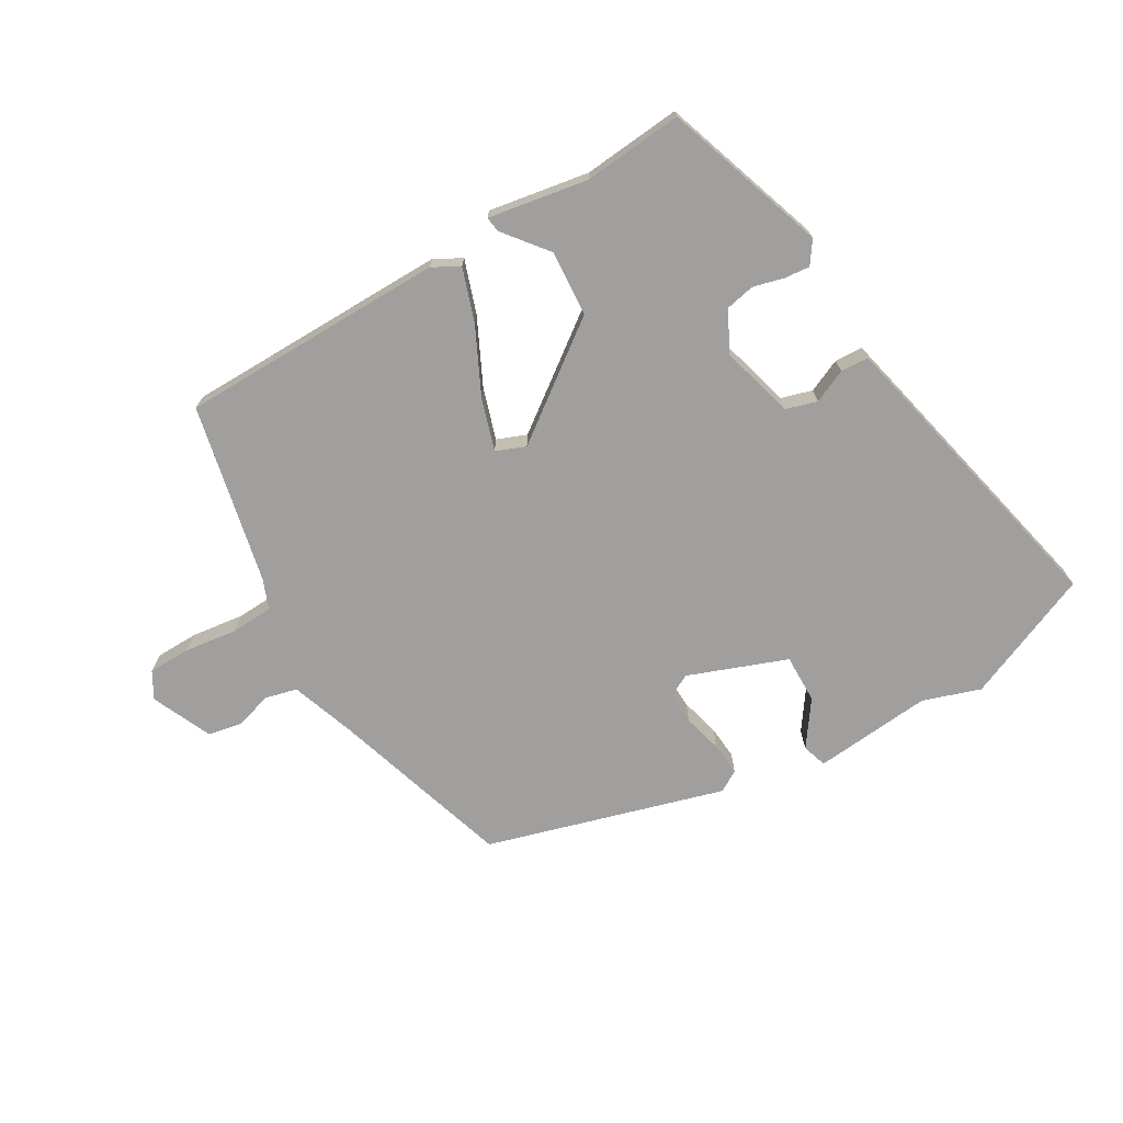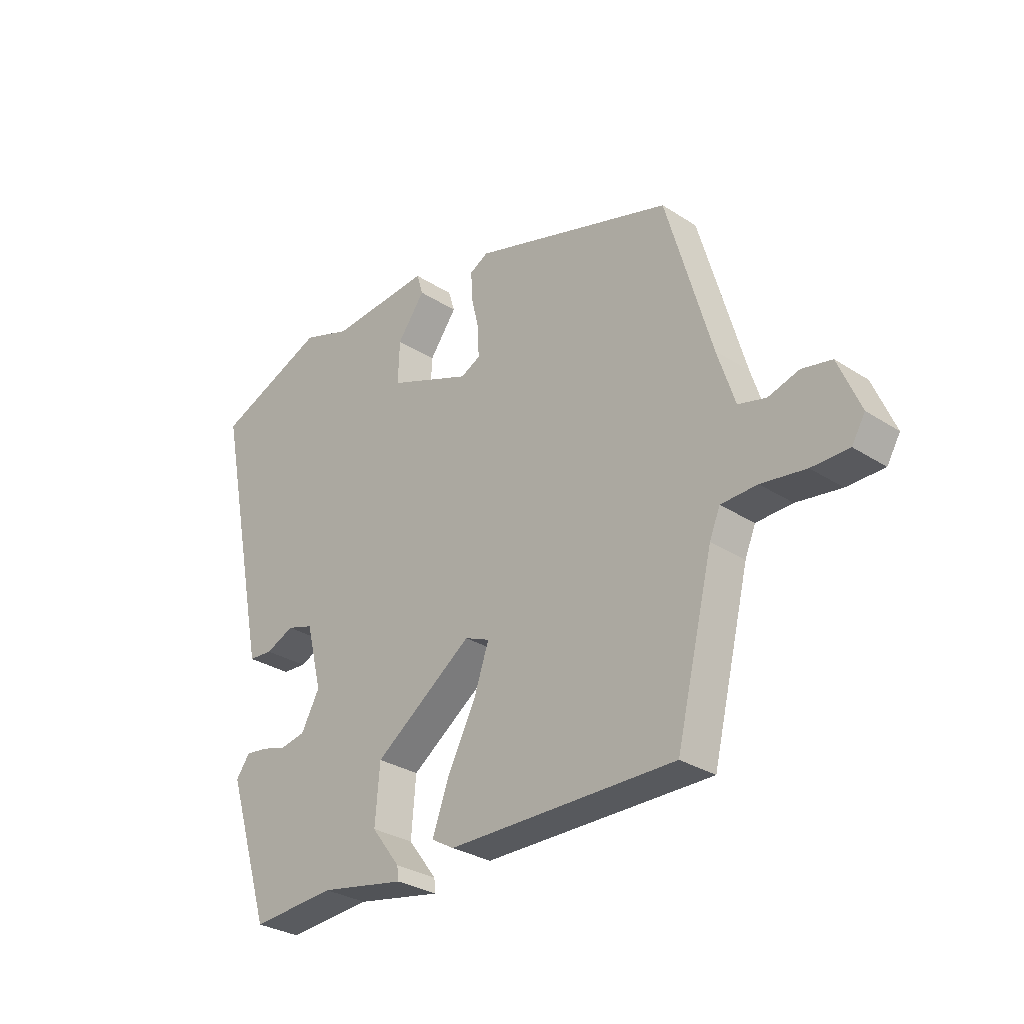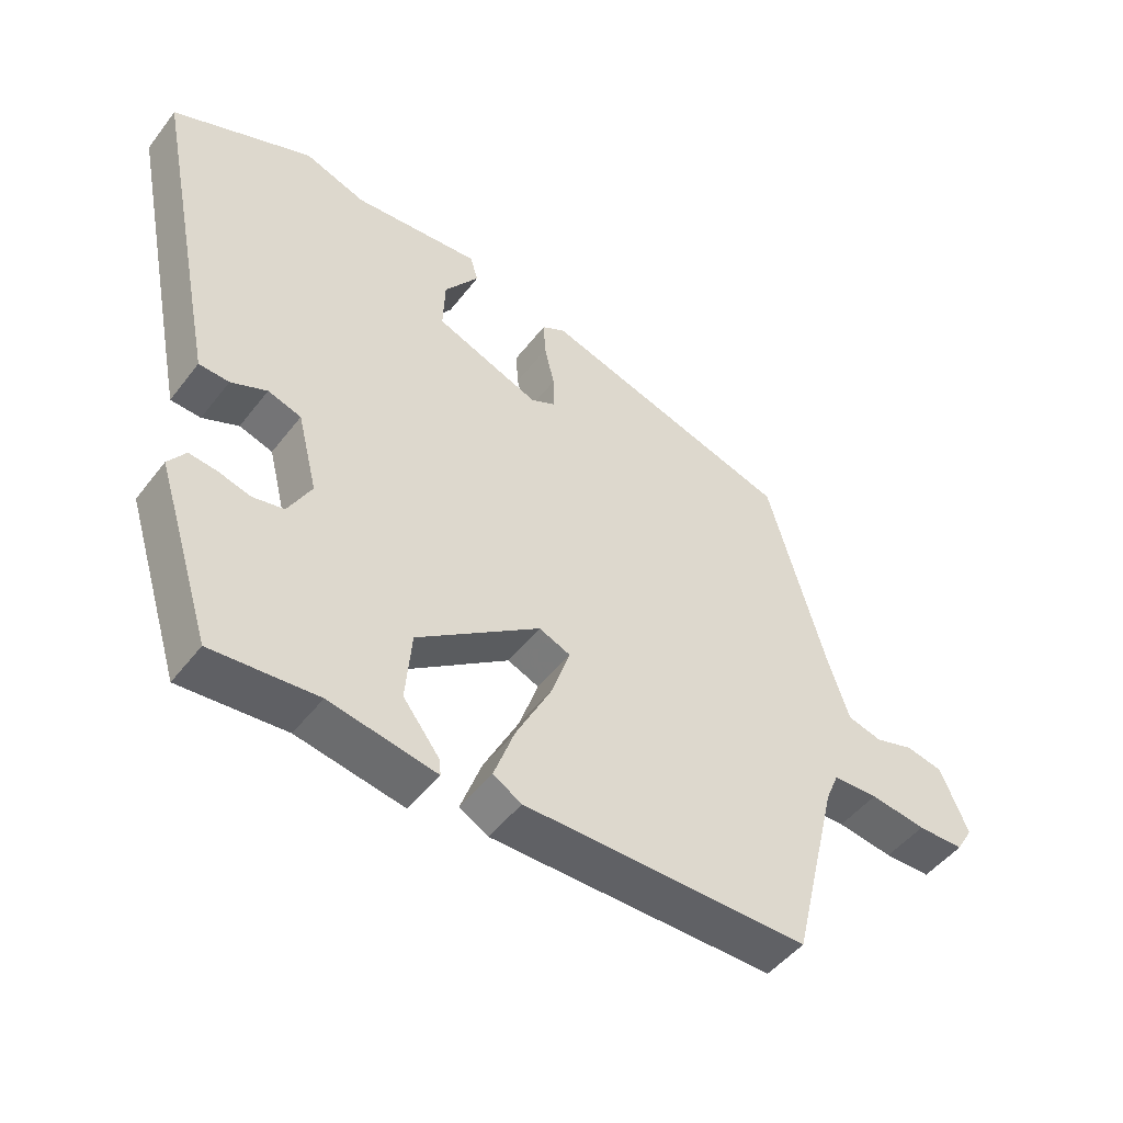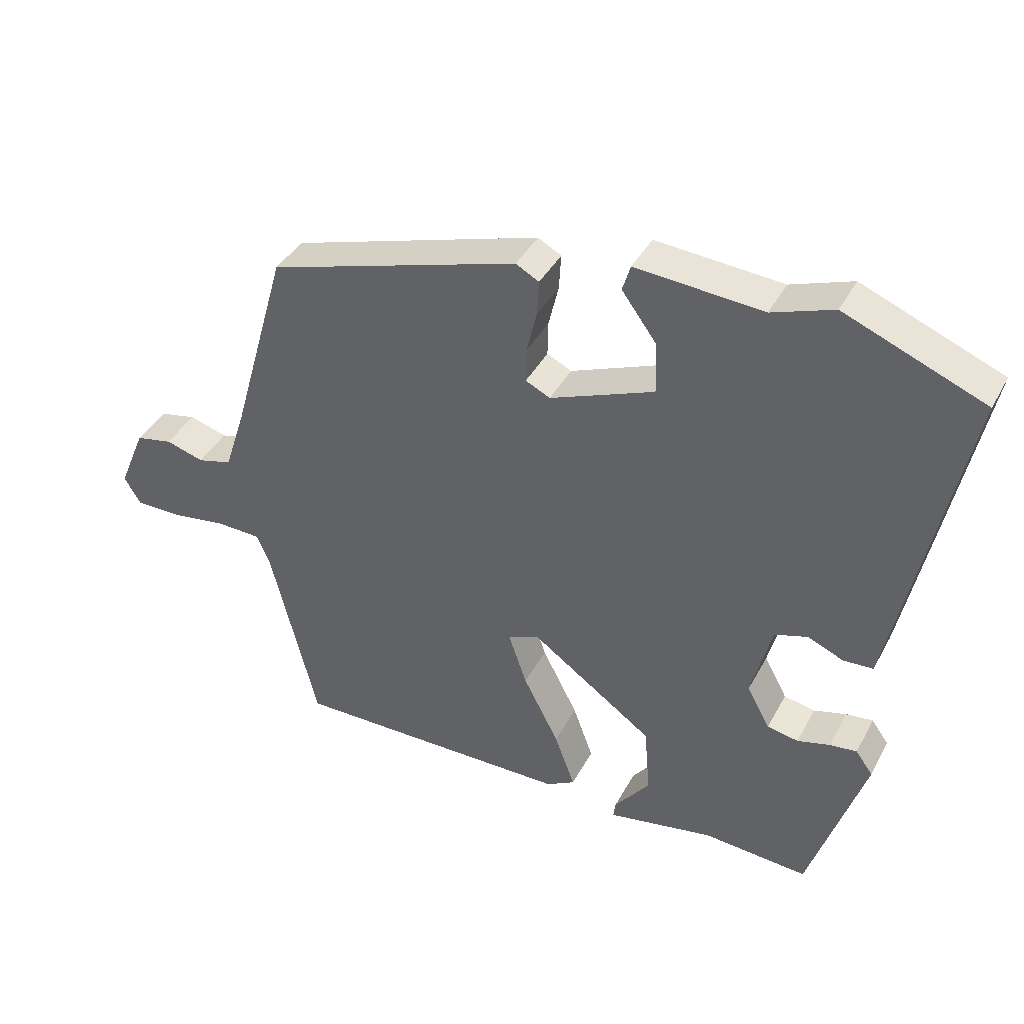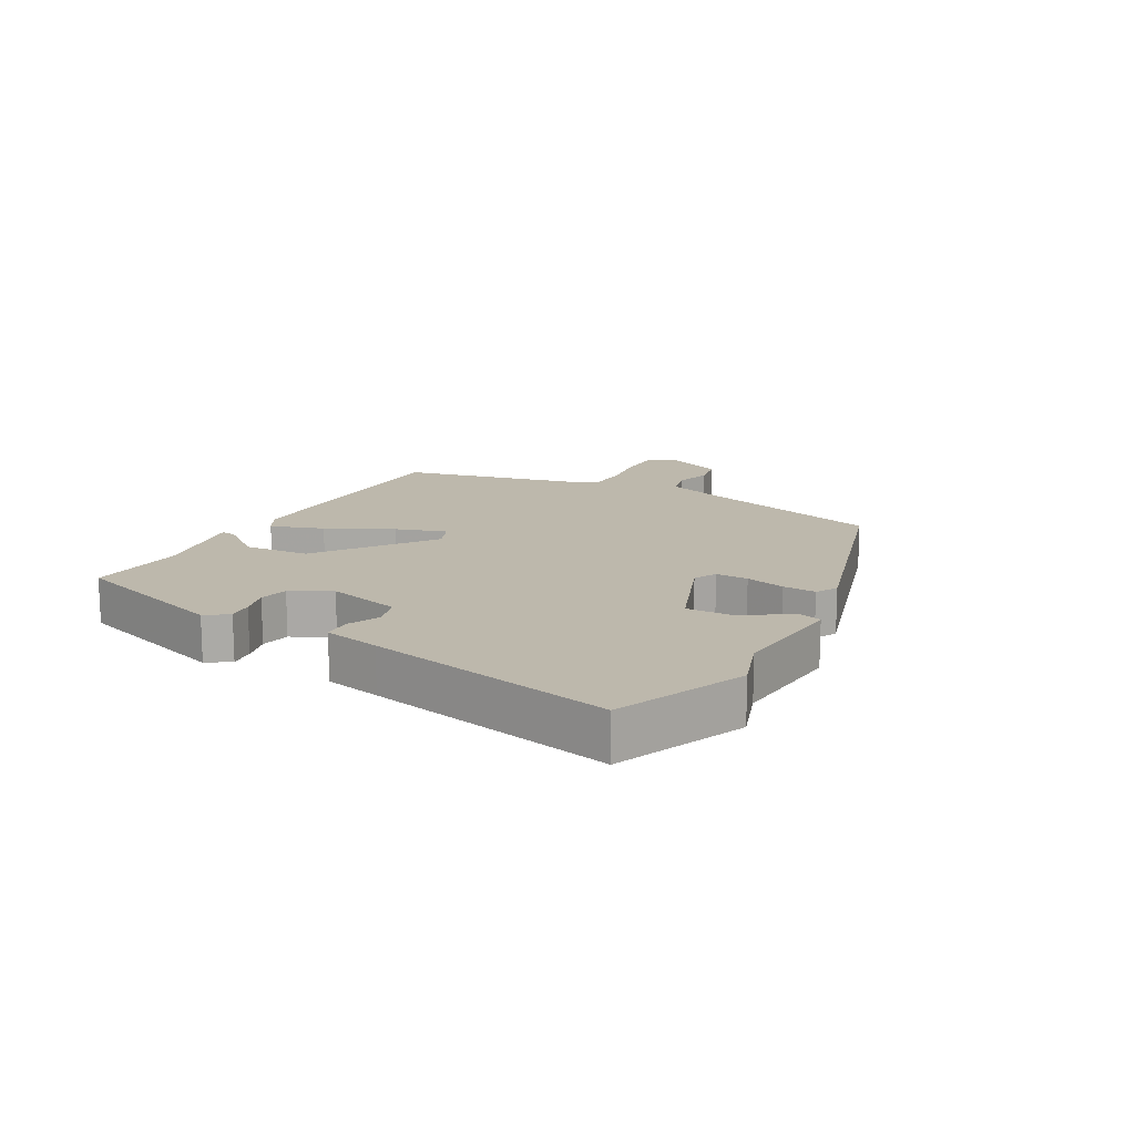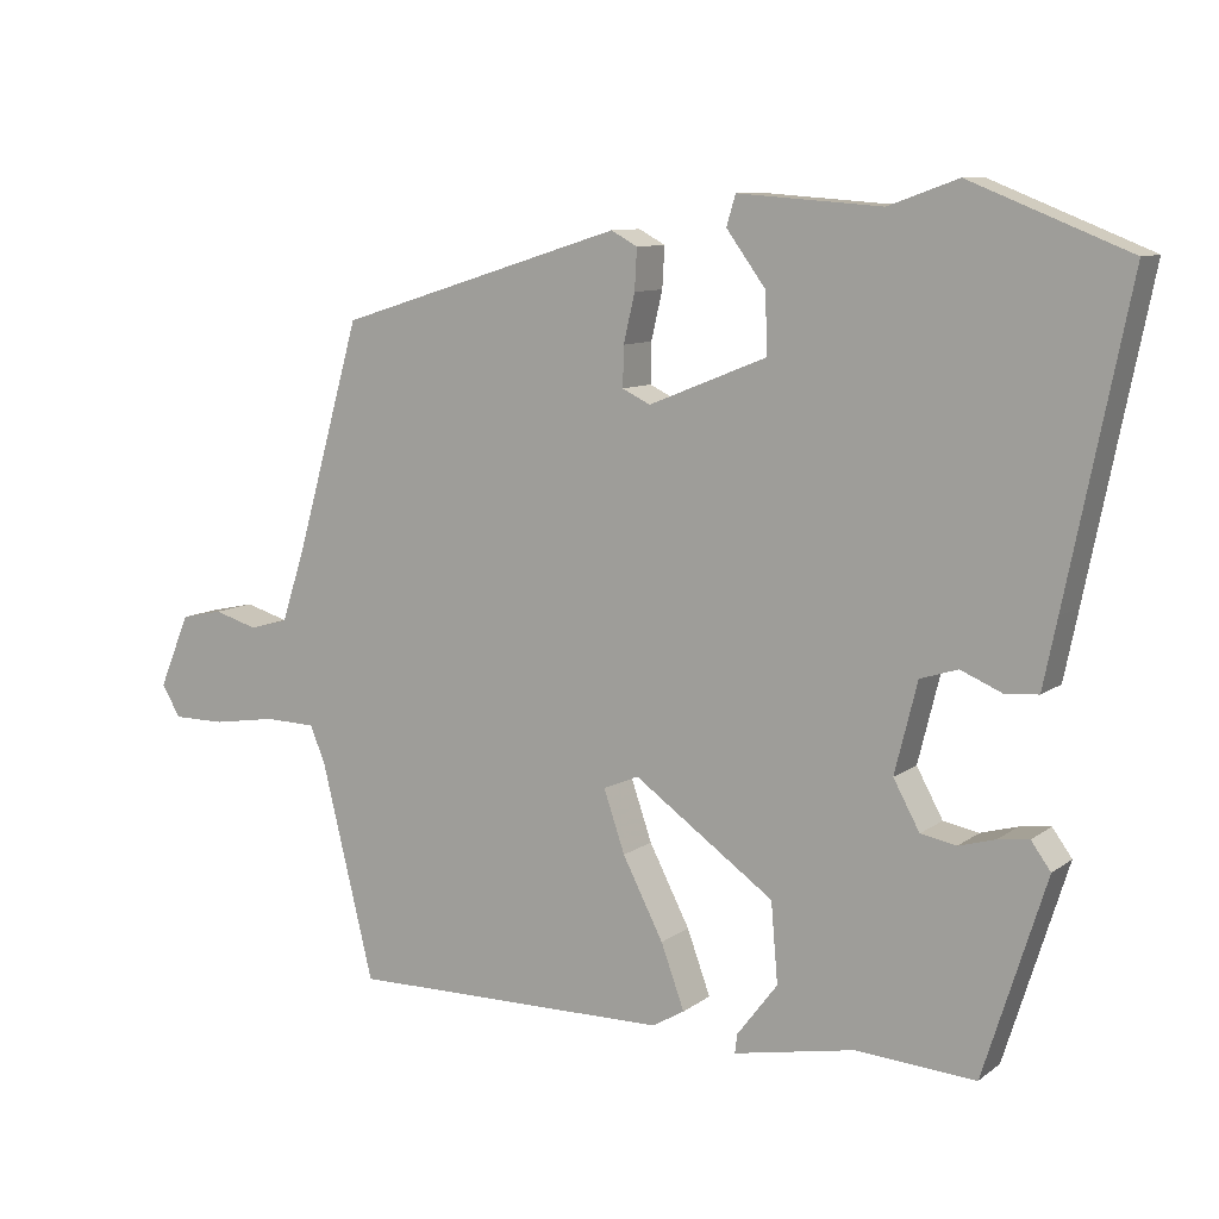
<metadata>
{"format":"obj","ext":"obj","renderer":"f3d","projection":"perspective","resolution":1024,"background":"white","views":[{"elev":-71.3,"azim":-148.4,"up":"+Y"},{"elev":-30.1,"azim":46.8,"up":"+Z"},{"elev":-48.4,"azim":-35.8,"up":"+Z"},{"elev":40.2,"azim":-153.9,"up":"+Z"},{"elev":14.7,"azim":-60.3,"up":"+Y"},{"elev":9.5,"azim":-150.5,"up":"+Z"}]}
</metadata>
<code>
v -0.429 0.07 -0.502
v -0.512 0.07 -0.239
v -0.486 0.07 -0.203
v -0.445 0.07 -0.208
v -0.396 0.07 -0.222
v -0.349 0.07 -0.213
v -0.314 0.07 -0.149
v -0.344 0.07 -0.029
v -0.394 0.07 -0.013
v -0.448 0.07 -0.036
v -0.493 0.07 -0.033
v -0.512 0.07 0.059
v -0.594 0.07 0.462
v -0.384 0.07 0.546
v -0.292 0.07 0.513
v -0.101 0.07 0.527
v -0.089 0.07 0.487
v -0.141 0.07 0.416
v -0.144 0.07 0.337
v 0.013 0.07 0.274
v 0.05 0.07 0.292
v 0.049 0.07 0.345
v 0.034 0.07 0.409
v 0.031 0.07 0.463
v 0.066 0.07 0.482
v 0.446 0.07 0.363
v 0.531 0.07 0.065
v 0.564 0.07 -0.037
v 0.616 0.07 -0.051
v 0.674 0.07 -0.034
v 0.73 0.07 -0.046
v 0.771 0.07 -0.144
v 0.746 0.07 -0.186
v 0.676 0.07 -0.186
v 0.592 0.07 -0.173
v 0.524 0.07 -0.175
v 0.504 0.07 -0.223
v 0.434 0.07 -0.51
v 0.006 0.07 -0.505
v -0.037 0.07 -0.48
v -0.006 0.07 -0.395
v 0.048 0.07 -0.29
v 0.076 0.07 -0.208
v 0.029 0.07 -0.188
v -0.157 0.07 -0.32
v -0.166 0.07 -0.426
v -0.112 0.07 -0.497
v -0.109 0.07 -0.522
v -0.27 0.07 -0.491
v -0.429 0 -0.502
v -0.512 0 -0.239
v -0.486 0 -0.203
v -0.445 0 -0.208
v -0.396 0 -0.222
v -0.349 0 -0.213
v -0.314 0 -0.149
v -0.344 0 -0.029
v -0.394 0 -0.013
v -0.448 0 -0.036
v -0.493 0 -0.033
v -0.512 0 0.059
v -0.594 0 0.462
v -0.384 0 0.546
v -0.292 0 0.513
v -0.101 0 0.527
v -0.089 0 0.487
v -0.141 0 0.416
v -0.144 0 0.337
v 0.013 0 0.274
v 0.05 0 0.292
v 0.049 0 0.345
v 0.034 0 0.409
v 0.031 0 0.463
v 0.066 0 0.482
v 0.446 0 0.363
v 0.531 0 0.065
v 0.564 0 -0.037
v 0.616 0 -0.051
v 0.674 0 -0.034
v 0.73 0 -0.046
v 0.771 0 -0.144
v 0.746 0 -0.186
v 0.676 0 -0.186
v 0.592 0 -0.173
v 0.524 0 -0.175
v 0.504 0 -0.223
v 0.434 0 -0.51
v 0.006 0 -0.505
v -0.037 0 -0.48
v -0.006 0 -0.395
v 0.048 0 -0.29
v 0.076 0 -0.208
v 0.029 0 -0.188
v -0.157 0 -0.32
v -0.166 0 -0.426
v -0.112 0 -0.497
v -0.109 0 -0.522
v -0.27 0 -0.491
f 46 47 48 49
f 45 46 49 1
f 44 45 1 2
f 39 40 41 42
f 37 38 39 42
f 36 37 42 43
f 32 33 34 35
f 32 35 36
f 29 30 31 32
f 28 29 32 36
f 27 28 36 43
f 22 23 24 25
f 21 22 25 26
f 20 21 26 27
f 15 16 17 18
f 15 18 19
f 14 15 19
f 13 14 19
f 9 10 11 12
f 8 9 12 13
f 2 3 4 5
f 44 2 5
f 44 5 6
f 20 27 43 44
f 20 44 6 7
f 8 13 19 20
f 7 8 20
f 98 97 96 95
f 50 98 95 94
f 51 50 94 93
f 91 90 89 88
f 91 88 87 86
f 92 91 86 85
f 84 83 82 81
f 85 84 81
f 81 80 79 78
f 85 81 78 77
f 92 85 77 76
f 74 73 72 71
f 75 74 71 70
f 76 75 70 69
f 67 66 65 64
f 68 67 64
f 68 64 63
f 68 63 62
f 61 60 59 58
f 62 61 58 57
f 54 53 52 51
f 54 51 93
f 55 54 93
f 93 92 76 69
f 56 55 93 69
f 69 68 62 57
f 69 57 56
f 1 50 51 2
f 2 51 52 3
f 3 52 53 4
f 4 53 54 5
f 5 54 55 6
f 6 55 56 7
f 7 56 57 8
f 8 57 58 9
f 9 58 59 10
f 10 59 60 11
f 11 60 61 12
f 12 61 62 13
f 13 62 63 14
f 14 63 64 15
f 15 64 65 16
f 16 65 66 17
f 17 66 67 18
f 18 67 68 19
f 19 68 69 20
f 20 69 70 21
f 21 70 71 22
f 22 71 72 23
f 23 72 73 24
f 24 73 74 25
f 25 74 75 26
f 26 75 76 27
f 27 76 77 28
f 28 77 78 29
f 29 78 79 30
f 30 79 80 31
f 31 80 81 32
f 32 81 82 33
f 33 82 83 34
f 34 83 84 35
f 35 84 85 36
f 36 85 86 37
f 37 86 87 38
f 38 87 88 39
f 39 88 89 40
f 40 89 90 41
f 41 90 91 42
f 42 91 92 43
f 43 92 93 44
f 44 93 94 45
f 45 94 95 46
f 46 95 96 47
f 47 96 97 48
f 48 97 98 49
f 49 98 50 1

</code>
